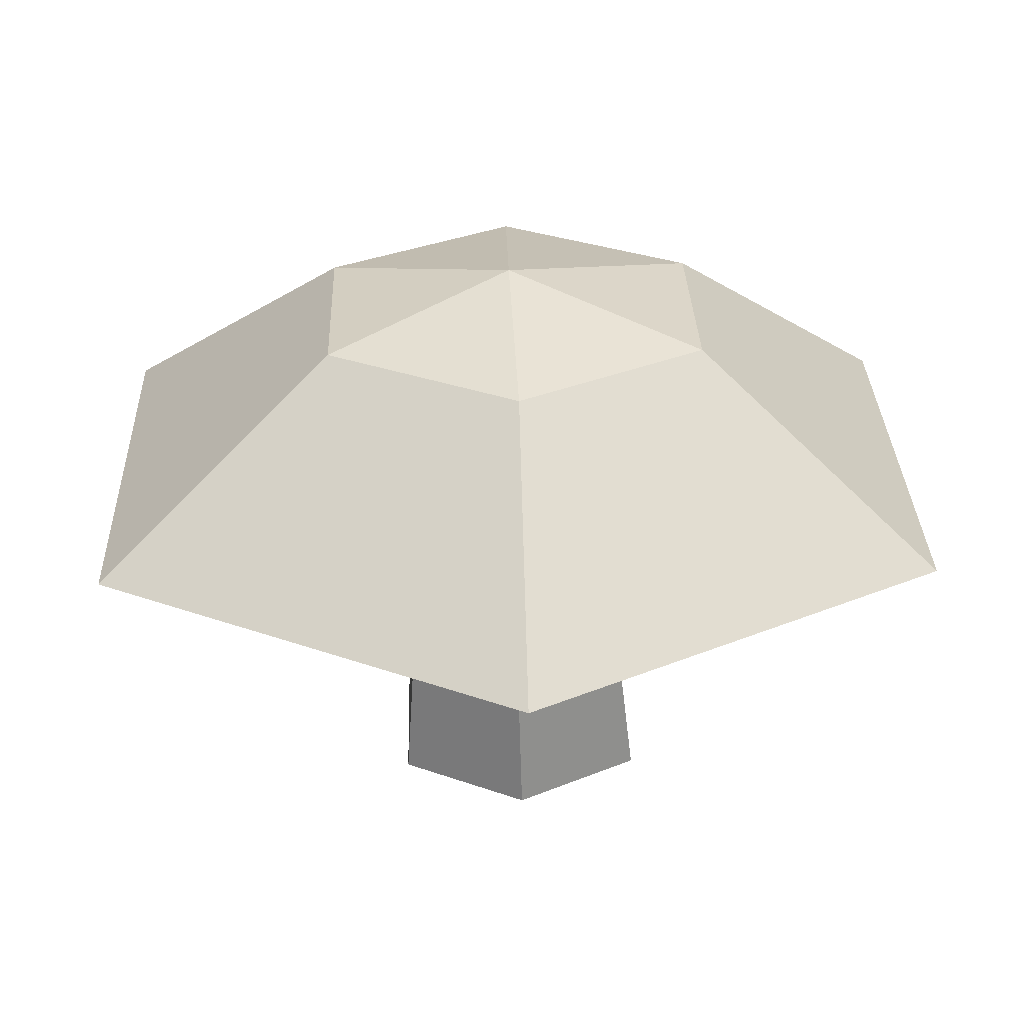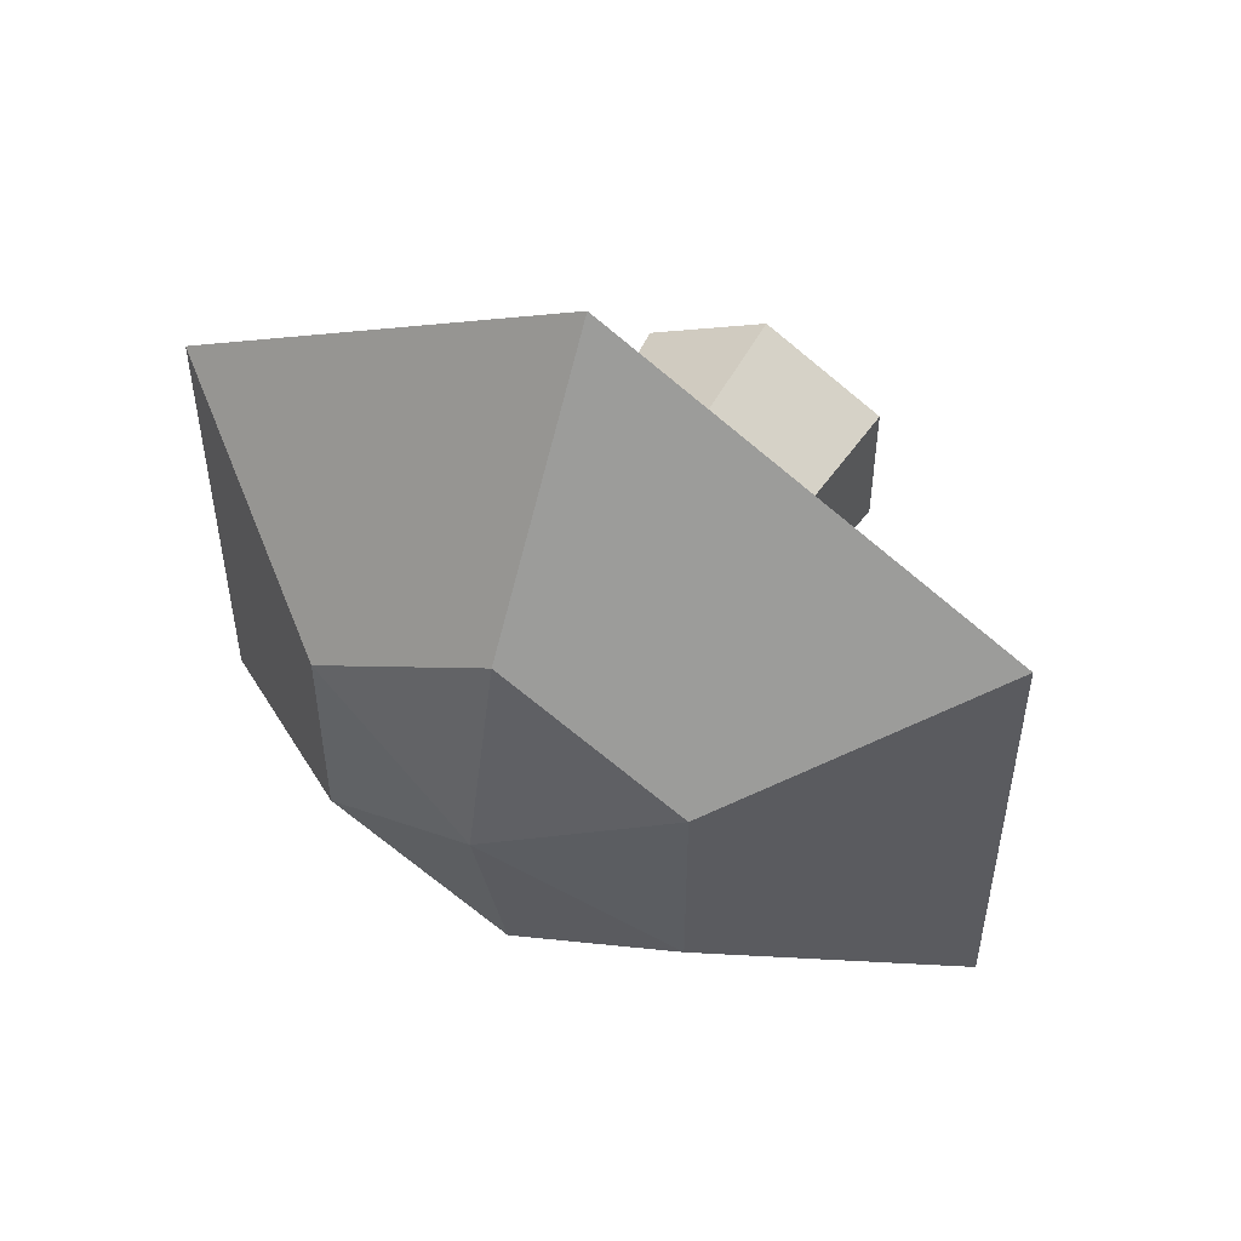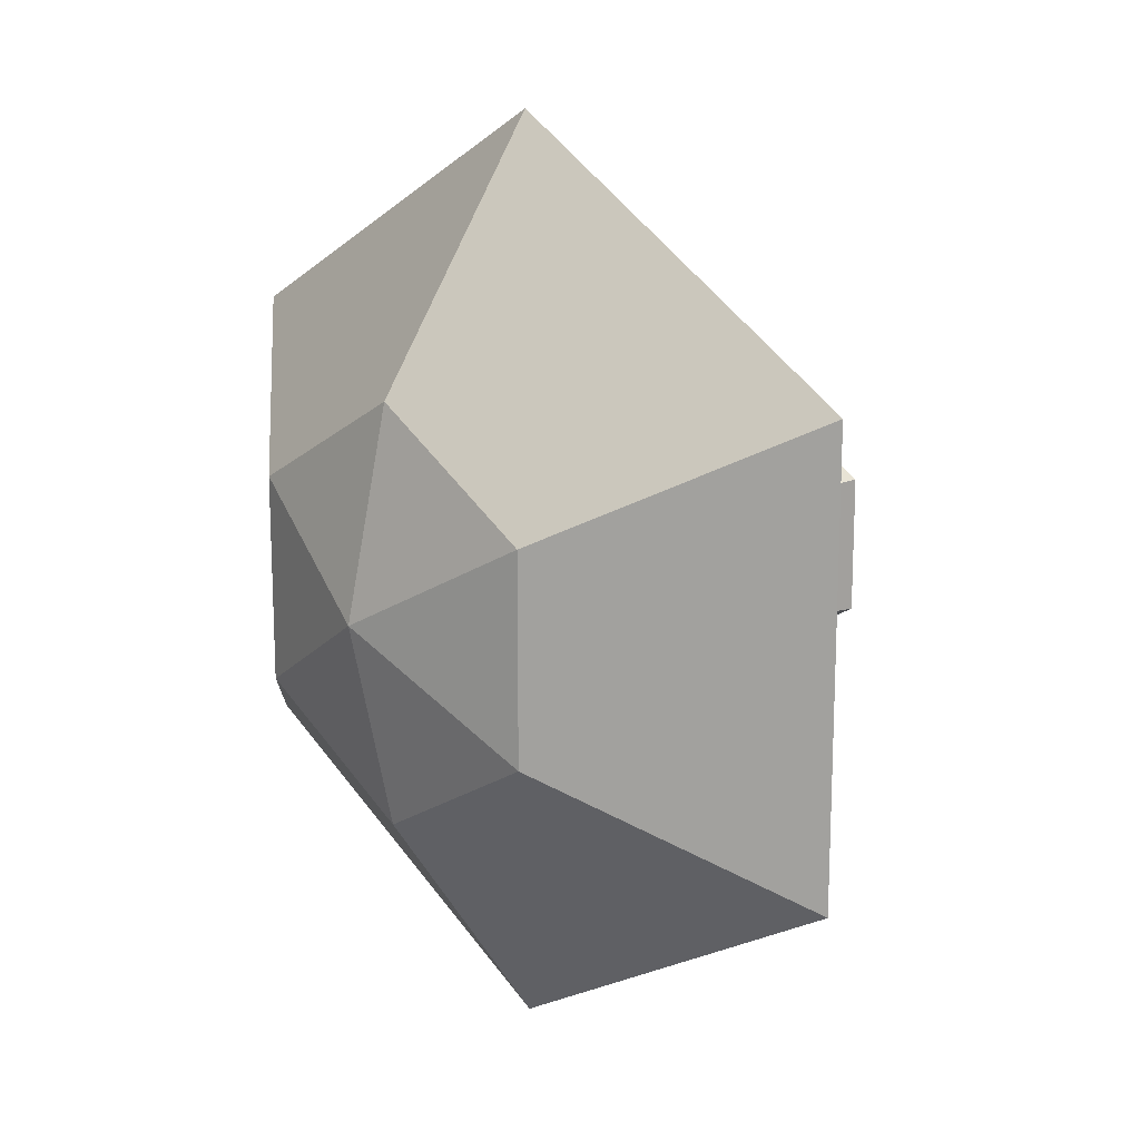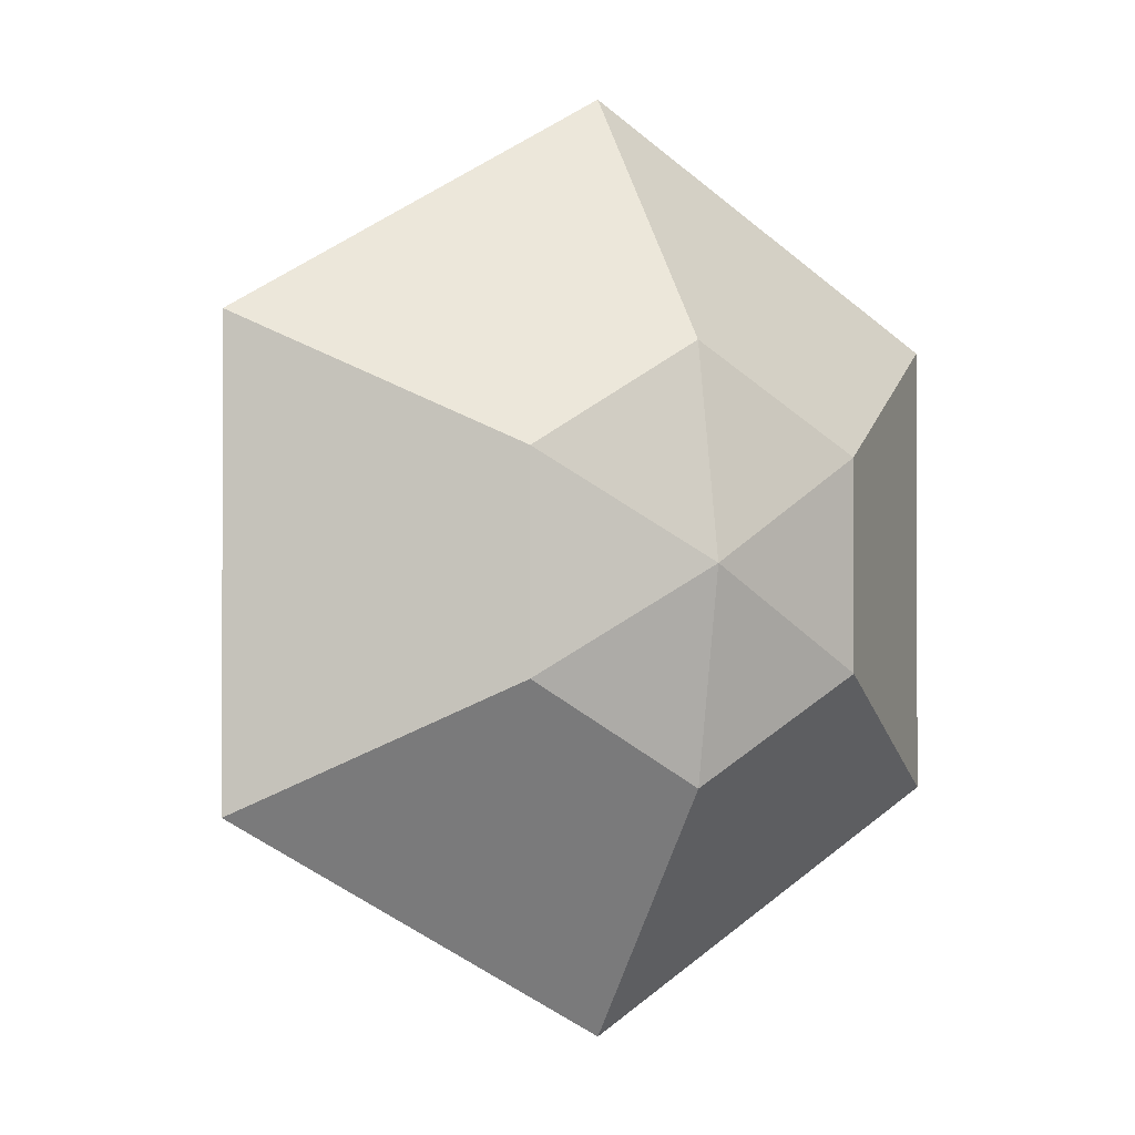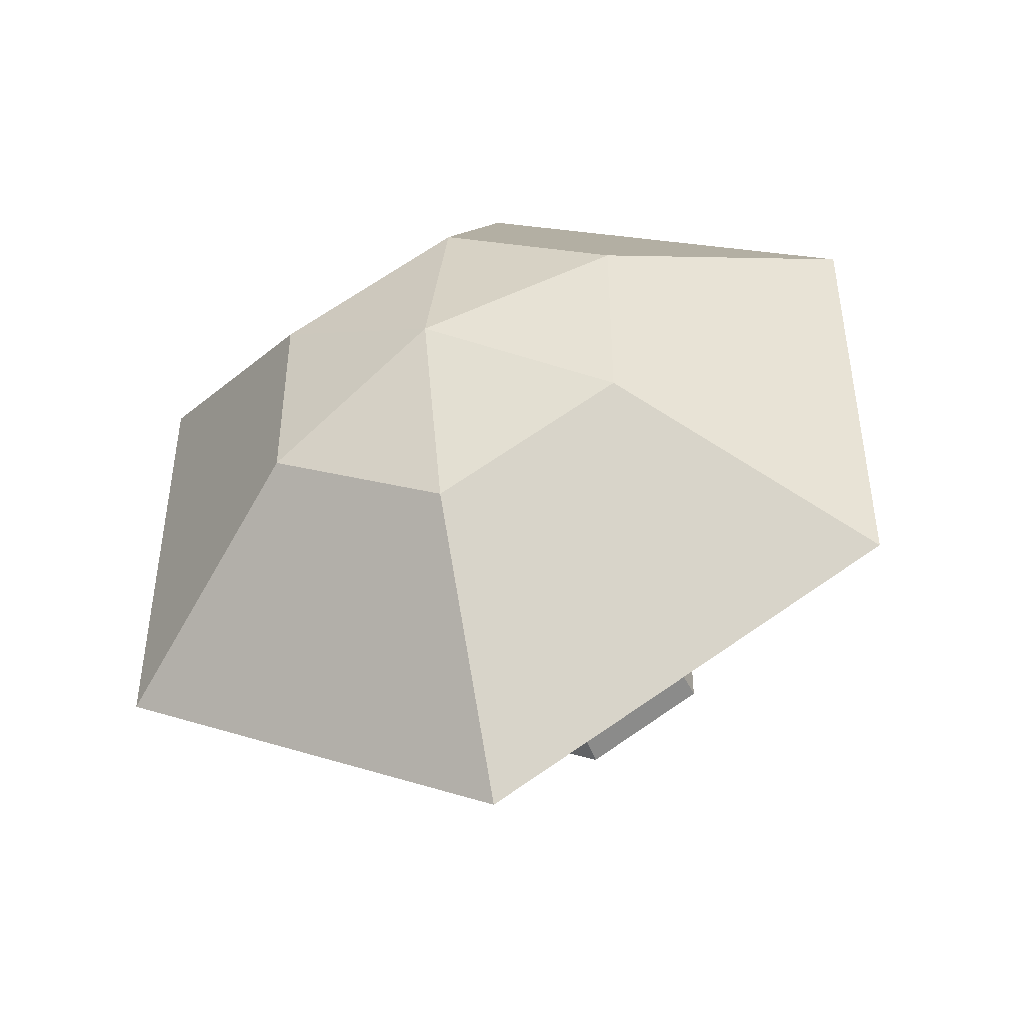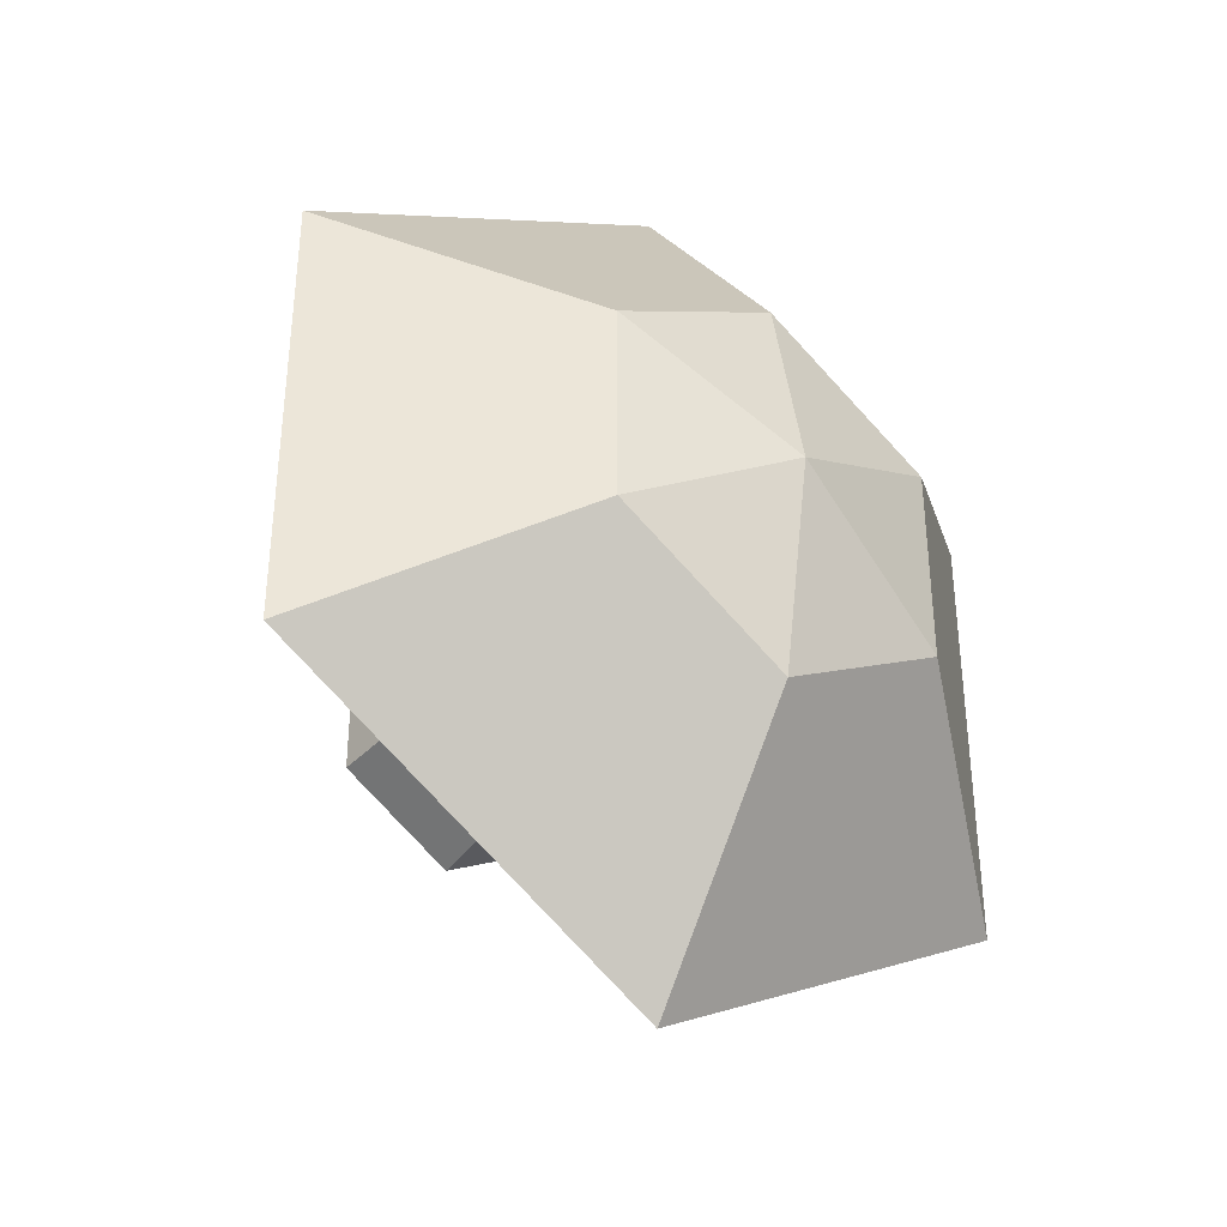
<metadata>
{"format":"obj","ext":"obj","renderer":"f3d","projection":"perspective","resolution":1024,"background":"white","views":[{"elev":29.3,"azim":-61.8,"up":"+Z"},{"elev":52.4,"azim":26.6,"up":"+Y"},{"elev":16.3,"azim":46.6,"up":"+Y"},{"elev":-1.0,"azim":-31.1,"up":"+Y"},{"elev":-46.3,"azim":17.5,"up":"+Y"},{"elev":-37.5,"azim":-38.2,"up":"+Y"}]}
</metadata>
<code>
o Cylinder
v -0.001114 0.05683 -0.01336
v -0.009279 0.0417 0.1335
v 0.0481 0.02841 -0.01336
v 0.02683 0.02085 0.1335
v 0.0481 -0.02841 -0.01336
v 0.02683 -0.02085 0.1335
v -0.001114 -0.05683 -0.01336
v -0.009279 -0.0417 0.1335
v -0.05033 -0.02841 -0.01336
v -0.04539 -0.02085 0.1335
v -0.05033 0.02841 -0.01336
v -0.04539 0.02085 0.1335
v -0.006496 0.189 0.1239
v 0.1571 0.09448 0.1239
v 0.1571 -0.09448 0.1239
v -0.006496 -0.189 0.1239
v -0.1701 -0.09448 0.1239
v -0.1701 0.09448 0.1239
v -0.009279 0 0.2139
v 0.06731 0.04262 0.1963
v -0.006496 0.08523 0.1963
v 0.06731 -0.04262 0.1963
v -0.006496 -0.08523 0.1963
v -0.08031 -0.04262 0.1963
v -0.08031 0.04262 0.1963
v -0.009279 0.0417 0.1335
v 0.02683 0.02085 0.1335
v 0.0481 -0.02841 -0.01336
v 0.02683 -0.02085 0.1335
v -0.009279 -0.0417 0.1335
v -0.04539 -0.02085 0.1335
v -0.04539 0.02085 0.1335
f 1 4 3
f 4 5 3
f 6 7 5
f 8 9 7
f 6 16 8
f 9 12 11
f 11 2 1
f 7 9 11
f 14 22 15
f 2 18 13
f 8 17 10
f 4 15 6
f 12 17 18
f 4 13 14
f 17 25 18
f 15 23 16
f 14 21 20
f 18 21 13
f 16 24 17
f 19 20 21
f 19 22 20
f 19 23 22
f 19 24 23
f 19 25 24
f 19 21 25
f 1 2 4
f 4 6 5
f 6 8 7
f 8 10 9
f 6 15 16
f 9 10 12
f 11 12 2
f 11 1 7
f 1 3 7
f 3 5 7
f 14 20 22
f 2 12 18
f 8 16 17
f 4 14 15
f 12 10 17
f 4 2 13
f 17 24 25
f 15 22 23
f 14 13 21
f 18 25 21
f 16 23 24
f 6 4 27 29
f 10 12 32 31
f 2 4 27 26
f 8 6 29 30
f 12 2 26 32
f 5 6 29 28
f 10 8 30 31

</code>
